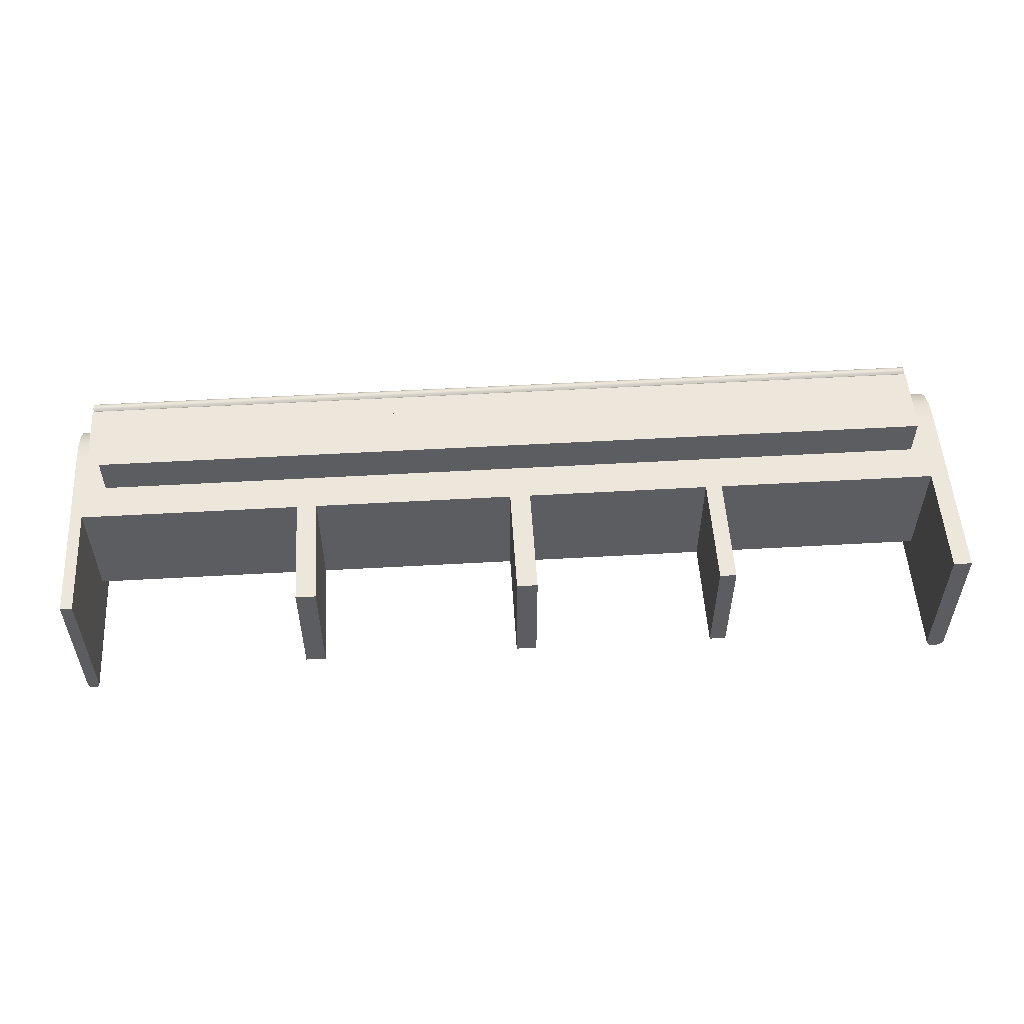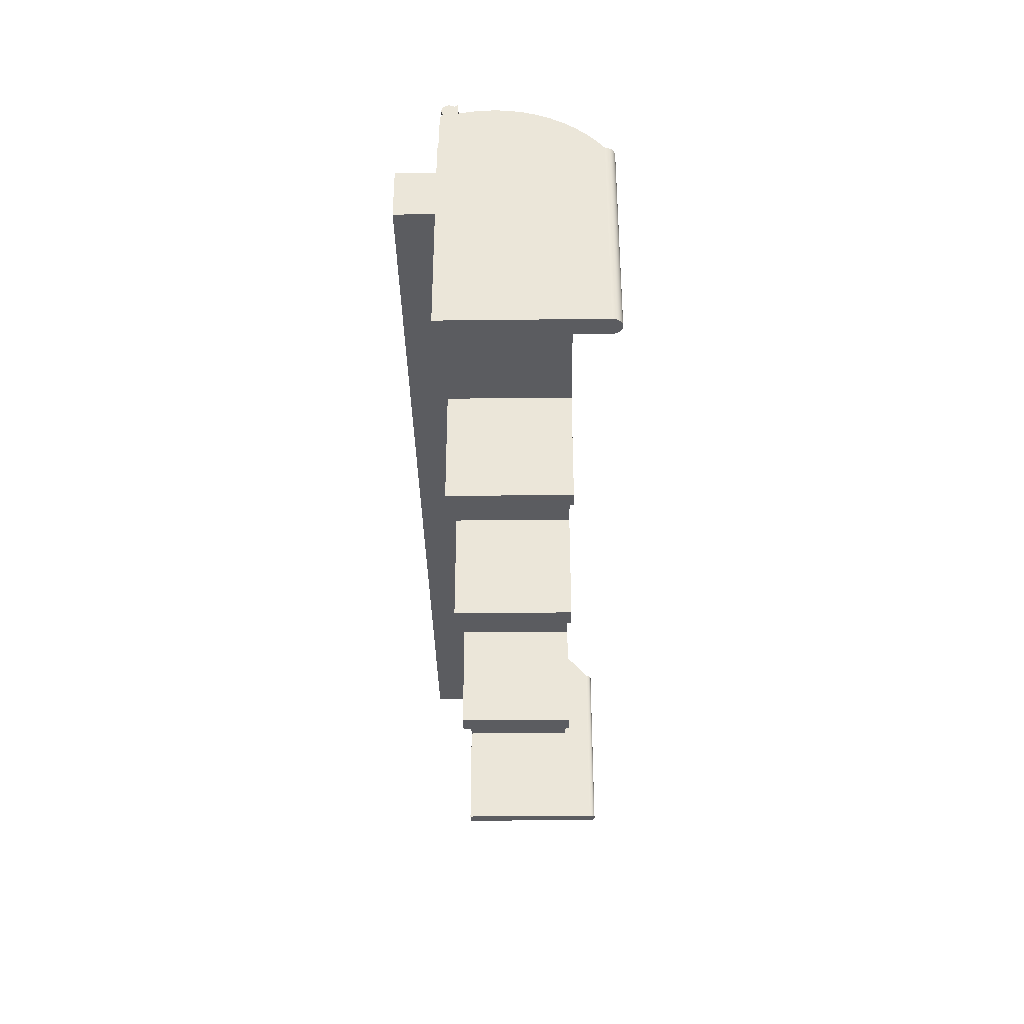
<metadata>
{"format":"obj","ext":"obj","renderer":"f3d","projection":"perspective","resolution":1024,"background":"white","views":[{"elev":53.3,"azim":-3.5,"up":"+Z"},{"elev":-35.2,"azim":90.9,"up":"+Y"}]}
</metadata>
<code>
v 0.4665 -0.1693 -0.07444
v 0.4662 -0.1693 0.07598
v 0.4662 -0.1693 -0.07201
v 0.485 -0.1693 0.07598
v 0.4662 -0.05332 -0.04382
v 0.4665 0.03039 -0.07444
v 0.4674 -0.1693 -0.07671
v 0.485 0.03039 0.07598
v 0.4662 -0.05332 0.07598
v 0.4662 0.05613 -0.04575
v 0.4662 0.03039 -0.07201
v 0.4674 0.03039 -0.07671
v 0.4689 -0.1693 -0.07865
v 0.485 -0.1693 -0.07201
v 0.239 -0.05332 0.07598
v 0.4662 -0.04243 -0.04382
v 0.4662 0.04842 -0.05534
v 0.4662 0.03982 -0.06412
v 0.485 0.03039 -0.07201
v 0.4689 0.03039 -0.07865
v 0.4709 -0.1693 -0.08014
v 0.4515 -0.01544 0.07598
v 0.485 0.04954 0.07346
v 0.4847 -0.1693 -0.07444
v 0.239 -0.05332 -0.04382
v 0.4662 0.06285 -0.03546
v -0.4424 -0.04243 -0.04382
v 0.485 0.05613 -0.04575
v 0.4731 -0.1693 -0.08109
v 0.4665 0.03039 0.07598
v 0.485 0.06738 0.06606
v 0.4837 -0.1693 -0.07671
v 0.239 -0.1693 -0.04382
v 0.2221 -0.05332 0.07598
v 0.4662 0.06853 -0.02456
v 0.485 0.06285 -0.03546
v 0.4662 -0.04243 0.05953
v 0.485 0.04842 -0.05534
v 0.485 0.03982 -0.06412
v 0.4709 0.03039 -0.08014
v 0.4756 -0.1693 -0.0814
v 0.4515 0.03623 0.07598
v 0.485 0.07589 0.05953
v 0.4662 0.04954 0.07346
v 0.4662 0.03039 0.07598
v 0.4822 -0.1693 -0.07865
v 0.4847 0.03039 -0.07444
v 0.239 -0.1693 0.07598
v 0.2221 -0.05332 -0.04382
v 0.03309 -0.05332 0.07598
v 0.2221 -0.1693 0.07598
v 0.4662 0.07312 -0.01315
v 0.485 0.06853 -0.02456
v -0.4424 -0.04243 0.05953
v 0.4662 0.07843 0.0475
v 0.4731 0.03039 -0.08109
v 0.478 -0.1693 -0.08109
v 0.4665 0.09236 0.07598
v 0.4515 0.03623 0.1159
v 0.485 0.07843 0.0475
v 0.4662 0.06738 0.06606
v 0.4803 -0.1693 -0.08014
v 0.4837 0.03039 -0.07671
v 0.2221 -0.1693 -0.04382
v 0.03309 -0.05332 -0.04382
v 0.01187 -0.05332 0.07598
v 0.4662 0.07656 -0.001346
v 0.485 0.07312 -0.01315
v -0.4424 -0.02834 0.05953
v 0.4662 0.03039 0.05953
v 0.4662 0.07977 0.03528
v 0.4756 0.03039 -0.0814
v 0.4665 0.03039 0.05953
v 0.4448 0.03623 0.07598
v 0.4515 -0.01544 0.1159
v 0.485 0.07977 0.03528
v 0.4665 0.07589 0.05953
v 0.4662 0.07589 0.05953
v 0.4803 0.03039 -0.08014
v 0.4822 0.03039 -0.07865
v 0.01187 -0.05332 -0.04382
v -0.1947 -0.05332 0.07598
v 0.01187 -0.1693 0.07598
v 0.4662 0.07883 0.01074
v 0.485 0.07656 -0.001346
v 0.4662 0.0799 0.02299
v 0.478 0.03039 -0.08109
v 0.4665 0.09559 0.07274
v -0.4079 0.03623 0.07598
v -0.4199 -0.01544 0.1159
v 0.4448 0.03623 0.1089
v 0.485 0.0799 0.02299
v -0.4425 0.07589 0.05953
v -0.1947 -0.05332 -0.04382
v 0.03309 -0.1693 -0.04382
v -0.2153 -0.05332 0.07598
v 0.03309 -0.1693 0.07598
v 0.485 0.07883 0.01074
v -0.4425 0.03039 0.05953
v 0.4665 0.1056 0.07273
v -0.4425 0.09559 0.07274
v -0.4199 0.03623 0.07598
v -0.4079 -0.008396 0.07598
v -0.4199 0.03623 0.1159
v -0.4199 -0.01544 0.07598
v -0.4079 0.03623 0.1089
v 0.4448 -0.008396 0.1089
v 0.4662 0.1088 0.05953
v -0.2153 -0.05332 -0.04382
v 0.01187 -0.1693 -0.04382
v -0.4424 -0.05332 0.07598
v -0.2153 -0.1693 0.07598
v -0.4425 -0.02834 0.05953
v -0.4425 -0.02834 0.05953
v 0.4665 0.1067 0.07127
v 0.4665 0.1041 0.07386
v -0.4425 0.09236 0.07598
v 0.4665 0.09705 0.07386
v 0.4448 -0.008396 0.07598
v 0.4665 0.1056 0.06277
v 0.4665 0.1088 0.05953
v -0.4425 -0.1693 -0.07201
v -0.4424 -0.05332 -0.04382
v -0.1947 -0.1693 -0.04382
v -0.1947 -0.1693 0.07598
v 0.4665 0.1074 0.06957
v -0.4425 0.1067 0.07127
v -0.4425 0.1041 0.07386
v -0.4425 0.04954 0.07346
v -0.4425 0.09705 0.07386
v -0.4425 0.03039 0.07598
v -0.4079 -0.008396 0.1089
v 0.4665 0.1067 0.06423
v -0.4425 0.1088 0.05953
v -0.4546 0.06738 0.06606
v -0.4425 0.06738 0.06606
v -0.4425 0.1074 0.06593
v -0.4425 -0.1693 0.05953
v -0.4425 0.07914 0.04751
v -0.2153 -0.1693 -0.04382
v 0.4665 0.1076 0.06775
v -0.4425 0.1074 0.06957
v -0.4425 0.1056 0.07273
v 0.4665 0.1024 0.07456
v -0.4425 0.1024 0.07456
v 0.4665 0.09875 0.07456
v -0.4425 -0.1693 0.07598
v 0.4665 0.1074 0.06593
v -0.4425 0.1056 0.06277
v -0.4546 0.04954 0.07346
v -0.4546 0.07589 0.05953
v -0.4425 0.1076 0.06775
v -0.4425 0.1067 0.06423
v -0.4425 0.08106 0.0352
v -0.4546 0.07914 0.04751
v -0.4546 0.03039 0.07598
v -0.4425 0.09875 0.07456
v -0.4424 -0.1693 0.07598
v -0.4546 -0.1693 0.07598
v -0.4546 -0.1693 -0.07201
v -0.4425 0.08165 0.02276
v -0.4546 0.08106 0.0352
v 0.4665 0.1006 0.0748
v -0.4425 0.1006 0.0748
v -0.4427 -0.1693 -0.07357
v -0.4425 0.03039 -0.07201
v -0.4425 0.08088 0.01033
v -0.4546 0.08165 0.02276
v -0.4433 -0.1693 -0.07503
v -0.4427 0.03039 -0.07357
v -0.4425 0.04037 -0.06456
v -0.4425 0.07877 -0.001943
v -0.4546 0.08088 0.01033
v -0.4544 0.03039 -0.07357
v -0.4544 -0.1693 -0.07357
v -0.4538 0.03039 -0.07503
v -0.4538 -0.1693 -0.07503
v -0.4443 -0.1693 -0.07628
v -0.4433 0.03039 -0.07503
v -0.4425 0.04949 -0.05607
v -0.4546 0.04037 -0.06456
v -0.4425 0.07534 -0.01392
v -0.4546 0.07877 -0.001943
v -0.4546 0.03039 -0.07201
v -0.4528 0.03039 -0.07628
v -0.4528 -0.1693 -0.07628
v -0.4455 0.03039 -0.07724
v -0.4455 -0.1693 -0.07724
v -0.4443 0.03039 -0.07628
v -0.4425 0.05763 -0.04665
v -0.4546 0.04949 -0.05607
v -0.4425 0.07064 -0.02545
v -0.4546 0.07534 -0.01392
v -0.4516 -0.1693 -0.07724
v -0.447 0.03039 -0.07785
v -0.447 -0.1693 -0.07785
v -0.4425 0.06471 -0.0364
v -0.4546 0.07064 -0.02545
v -0.4516 0.03039 -0.07724
v -0.4501 -0.1693 -0.07785
v -0.4486 0.03039 -0.07805
v -0.4486 -0.1693 -0.07805
v -0.4546 0.05763 -0.04665
v -0.4546 0.06471 -0.0364
v -0.4501 0.03039 -0.07785
v 0.4665 0.03039 -0.06958
v 0.4674 0.03039 -0.06731
v 0.4689 0.03039 -0.06536
v 0.4709 0.03039 -0.06387
v 0.4731 0.03039 -0.06293
v 0.4756 0.03039 -0.06261
v 0.478 0.03039 -0.06293
v 0.4803 0.03039 -0.06387
v 0.4822 0.03039 -0.06536
v -0.4425 -0.1693 -0.002368
v 0.4837 0.03039 -0.06731
v -0.4424 -0.1693 -0.07201
v 0.4847 0.03039 -0.06958
v -0.4544 0.03039 -0.07044
v -0.4538 0.03039 -0.06899
v -0.4528 0.03039 -0.06773
v -0.4516 0.03039 -0.06677
v -0.4501 0.03039 -0.06617
v -0.4486 0.03039 -0.06596
v -0.447 0.03039 -0.06617
v -0.4455 0.03039 -0.06677
v -0.4443 0.03039 -0.06773
v -0.4433 0.03039 -0.06899
v -0.4427 0.03039 -0.07044
v -0.4425 -0.02834 -0.08375
v -0.4424 -0.02834 -0.08375
v -0.4424 -0.02834 0.07598
v -0.4424 0.03039 -0.07201
g mesh1_mesh1-geometry
f 1 2 3
f 2 1 4
f 2 5 3
f 3 6 1
f 4 1 7
f 8 2 4
f 5 2 9
f 3 5 10
f 6 3 11
f 12 1 6
f 1 12 7
f 4 7 13
f 2 8 9
f 14 8 4
f 15 5 9
f 16 10 5
f 3 10 17
f 3 18 11
f 19 6 11
f 6 19 12
f 20 7 12
f 7 20 13
f 4 13 21
f 9 8 22
f 8 14 23
f 4 24 14
f 5 15 25
f 9 22 15
f 16 26 10
f 5 27 16
f 28 17 10
f 3 17 18
f 18 19 11
f 12 19 20
f 20 21 13
f 4 21 29
f 22 8 30
f 23 14 31
f 23 30 8
f 4 32 24
f 24 19 14
f 15 33 25
f 25 27 5
f 15 22 34
f 16 35 26
f 36 10 26
f 27 37 16
f 17 28 38
f 10 36 28
f 38 18 17
f 19 18 39
f 20 19 40
f 21 20 40
f 40 29 21
f 4 29 41
f 22 30 42
f 31 14 43
f 31 44 23
f 30 23 45
f 4 46 32
f 32 47 24
f 19 24 47
f 39 14 19
f 33 15 48
f 33 49 25
f 49 27 25
f 34 22 50
f 51 15 34
f 16 52 35
f 53 26 35
f 26 53 36
f 37 27 54
f 37 55 16
f 28 14 38
f 36 14 28
f 18 38 39
f 40 19 56
f 29 40 56
f 56 41 29
f 4 41 57
f 42 30 58
f 59 22 42
f 43 14 60
f 43 61 31
f 44 31 61
f 45 23 44
f 4 62 46
f 46 63 32
f 47 32 63
f 63 19 47
f 38 14 39
f 15 51 48
f 51 33 48
f 49 33 64
f 65 27 49
f 50 22 66
f 50 49 34
f 49 51 34
f 16 67 52
f 68 35 52
f 35 68 53
f 53 14 36
f 69 37 54
f 70 55 37
f 16 55 71
f 56 19 72
f 41 56 72
f 72 57 41
f 4 57 62
f 73 58 30
f 42 58 74
f 22 59 75
f 74 59 42
f 60 14 76
f 60 77 43
f 61 43 78
f 70 44 61
f 44 70 45
f 79 46 62
f 63 46 80
f 80 19 63
f 33 51 64
f 51 49 64
f 81 27 65
f 49 50 65
f 66 22 82
f 83 50 66
f 16 84 67
f 85 52 67
f 52 85 68
f 68 14 53
f 37 69 70
f 70 78 55
f 60 71 55
f 16 71 86
f 72 19 87
f 57 72 87
f 87 62 57
f 58 73 88
f 74 58 89
f 59 90 75
f 90 22 75
f 91 59 74
f 76 14 92
f 71 60 76
f 55 77 60
f 78 43 77
f 70 61 78
f 70 93 73
f 46 79 80
f 62 87 79
f 79 19 80
f 94 27 81
f 95 81 65
f 50 95 65
f 82 22 96
f 82 81 66
f 50 83 97
f 81 83 66
f 16 86 84
f 98 67 84
f 67 98 85
f 85 14 68
f 70 69 99
f 77 55 78
f 76 86 71
f 87 19 79
f 88 73 100
f 101 58 88
f 89 58 102
f 103 74 89
f 90 59 104
f 22 90 105
f 106 59 91
f 74 107 91
f 92 14 98
f 86 76 92
f 77 73 78
f 108 77 78
f 70 99 93
f 73 93 78
f 109 27 94
f 81 82 94
f 81 95 110
f 95 50 97
f 96 22 111
f 112 82 96
f 83 95 97
f 83 81 110
f 92 84 86
f 84 92 98
f 98 14 85
f 99 113 114
f 113 99 69
f 100 73 115
f 116 88 100
f 58 101 117
f 118 101 88
f 117 102 58
f 89 102 106
f 74 103 119
f 106 103 89
f 106 104 59
f 102 90 104
f 90 102 105
f 105 111 22
f 107 106 91
f 107 74 119
f 120 73 77
f 77 108 121
f 78 93 108
f 99 122 93
f 27 109 123
f 124 109 94
f 82 124 94
f 95 83 110
f 111 109 96
f 82 112 125
f 109 112 96
f 115 73 126
f 127 100 115
f 116 118 88
f 100 128 116
f 129 117 101
f 101 118 130
f 131 102 117
f 104 106 102
f 103 107 119
f 103 106 132
f 131 105 102
f 131 111 105
f 106 107 132
f 133 73 120
f 120 77 121
f 108 120 121
f 108 93 134
f 93 135 136
f 136 137 93
f 99 138 122
f 93 122 139
f 109 111 123
f 109 124 140
f 124 82 125
f 112 124 125
f 112 109 140
f 126 73 141
f 142 115 126
f 100 127 143
f 115 142 127
f 144 118 116
f 128 100 143
f 145 116 128
f 117 129 131
f 129 101 136
f 146 130 118
f 130 128 101
f 107 103 132
f 147 111 131
f 148 73 133
f 149 133 120
f 134 120 108
f 93 149 134
f 136 150 129
f 135 93 151
f 150 136 135
f 136 152 137
f 93 137 153
f 131 138 99
f 139 122 154
f 155 93 139
f 124 112 140
f 141 73 148
f 152 126 141
f 126 152 142
f 136 143 127
f 136 127 142
f 144 146 118
f 116 145 144
f 101 128 143
f 130 145 128
f 129 156 131
f 136 101 143
f 130 146 157
f 111 147 158
f 131 159 147
f 138 131 147
f 153 148 133
f 133 149 153
f 120 134 149
f 93 153 149
f 156 129 150
f 93 155 151
f 160 135 151
f 160 150 135
f 136 142 152
f 141 137 152
f 148 153 137
f 154 122 161
f 162 139 154
f 139 162 155
f 137 141 148
f 146 144 163
f 164 144 145
f 157 145 130
f 159 131 156
f 163 157 146
f 150 159 156
f 160 151 155
f 159 150 160
f 165 166 122
f 161 122 167
f 168 154 161
f 154 168 162
f 160 155 162
f 144 164 163
f 145 157 164
f 157 163 164
f 169 170 165
f 166 165 170
f 171 122 166
f 167 122 172
f 173 161 167
f 161 173 168
f 160 162 168
f 160 174 175
f 175 176 177
f 178 179 169
f 170 169 179
f 179 166 170
f 180 122 171
f 166 181 171
f 172 122 182
f 183 167 172
f 167 183 173
f 160 168 173
f 174 160 184
f 176 175 174
f 185 177 176
f 177 185 186
f 187 178 188
f 179 178 189
f 189 166 179
f 190 122 180
f 171 191 180
f 181 166 184
f 191 171 181
f 182 122 192
f 193 172 182
f 172 193 183
f 160 173 183
f 160 181 184
f 166 174 184
f 174 166 176
f 176 166 185
f 185 194 186
f 195 188 196
f 178 187 189
f 188 195 187
f 187 166 189
f 197 122 190
f 191 190 180
f 160 191 181
f 192 122 197
f 198 182 192
f 182 198 193
f 160 183 193
f 185 166 199
f 194 185 199
f 199 200 194
f 201 196 202
f 196 201 195
f 195 166 187
f 203 197 190
f 190 191 203
f 160 203 191
f 204 192 197
f 192 204 198
f 160 193 198
f 199 166 205
f 200 199 205
f 205 202 200
f 202 205 201
f 201 166 195
f 197 203 204
f 160 204 203
f 160 198 204
f 205 166 201
g mesh1_mesh1-geometry
f 3 2 1
f 4 1 2
f 3 5 2
f 1 6 3
f 7 1 4
f 4 2 8
f 9 2 5
f 10 5 3
f 11 3 6
f 6 1 12
f 7 12 1
f 13 7 4
f 9 8 2
f 4 8 14
f 9 5 15
f 5 10 16
f 17 10 3
f 11 18 3
f 11 6 19
f 12 19 6
f 12 7 20
f 13 20 7
f 21 13 4
f 22 8 9
f 23 14 8
f 14 24 4
f 25 15 5
f 15 22 9
f 10 26 16
f 16 27 5
f 10 17 28
f 18 17 3
f 11 19 18
f 206 19 11
f 11 19 206
f 20 19 12
f 13 21 20
f 29 21 4
f 30 8 22
f 31 14 23
f 8 30 23
f 24 32 4
f 14 19 24
f 25 33 15
f 5 27 25
f 34 22 15
f 26 35 16
f 26 10 36
f 16 37 27
f 38 28 17
f 28 36 10
f 17 18 38
f 39 18 19
f 19 206 207
f 207 206 19
f 40 19 20
f 40 20 21
f 21 29 40
f 41 29 4
f 42 30 22
f 43 14 31
f 23 44 31
f 45 23 30
f 32 46 4
f 24 47 32
f 47 24 19
f 19 14 39
f 48 15 33
f 25 49 33
f 25 27 49
f 50 22 34
f 34 15 51
f 35 52 16
f 35 26 53
f 36 53 26
f 54 27 37
f 16 55 37
f 38 14 28
f 28 14 36
f 39 38 18
f 19 207 208
f 208 207 19
f 56 19 40
f 56 40 29
f 29 41 56
f 57 41 4
f 58 30 42
f 42 22 59
f 60 14 43
f 31 61 43
f 61 31 44
f 44 23 45
f 45 73 30
f 30 73 45
f 46 62 4
f 32 63 46
f 63 32 47
f 47 19 63
f 39 14 38
f 48 51 15
f 48 33 51
f 64 33 49
f 49 27 65
f 66 22 50
f 34 49 50
f 34 51 49
f 52 67 16
f 52 35 68
f 53 68 35
f 36 14 53
f 54 37 69
f 37 55 70
f 71 55 16
f 19 208 209
f 209 208 19
f 72 19 56
f 72 56 41
f 41 57 72
f 62 57 4
f 30 58 73
f 74 58 42
f 75 59 22
f 42 59 74
f 76 14 60
f 43 77 60
f 78 43 61
f 61 44 70
f 45 70 44
f 73 45 70
f 70 45 73
f 62 46 79
f 80 46 63
f 63 19 80
f 64 51 33
f 64 49 51
f 65 27 81
f 65 50 49
f 82 22 66
f 66 50 83
f 67 84 16
f 67 52 85
f 68 85 52
f 53 14 68
f 70 69 37
f 55 78 70
f 55 71 60
f 86 71 16
f 19 209 210
f 210 209 19
f 87 19 72
f 87 72 57
f 57 62 87
f 88 73 58
f 89 58 74
f 75 90 59
f 75 22 90
f 74 59 91
f 92 14 76
f 76 60 71
f 60 77 55
f 77 43 78
f 78 61 70
f 73 93 70
f 80 79 46
f 79 87 62
f 80 19 79
f 81 27 94
f 65 81 95
f 65 95 50
f 96 22 82
f 66 81 82
f 97 83 50
f 66 83 81
f 84 86 16
f 84 67 98
f 85 98 67
f 68 14 85
f 99 69 70
f 78 55 77
f 71 86 76
f 19 210 211
f 211 210 19
f 79 19 87
f 100 73 88
f 88 58 101
f 102 58 89
f 89 74 103
f 104 59 90
f 105 90 22
f 91 59 106
f 91 107 74
f 98 14 92
f 92 76 86
f 78 73 77
f 78 77 108
f 93 99 70
f 78 93 73
f 94 27 109
f 94 82 81
f 110 95 81
f 97 50 95
f 111 22 96
f 96 82 112
f 97 95 83
f 110 81 83
f 86 84 92
f 98 92 84
f 85 14 98
f 114 113 99
f 69 99 113
f 19 211 212
f 212 211 19
f 115 73 100
f 100 88 116
f 117 101 58
f 88 101 118
f 58 102 117
f 106 102 89
f 119 103 74
f 89 103 106
f 59 104 106
f 104 90 102
f 105 102 90
f 22 111 105
f 91 106 107
f 119 74 107
f 77 73 120
f 121 108 77
f 108 93 78
f 136 99 93
f 93 99 136
f 93 122 99
f 123 109 27
f 94 109 124
f 94 124 82
f 110 83 95
f 96 109 111
f 125 112 82
f 96 112 109
f 19 212 213
f 213 212 19
f 126 73 115
f 115 100 127
f 88 118 116
f 116 128 100
f 101 117 129
f 130 118 101
f 117 102 131
f 102 106 104
f 119 107 103
f 132 106 103
f 102 105 131
f 105 111 131
f 132 107 106
f 120 73 133
f 121 77 120
f 121 120 108
f 134 93 108
f 129 99 136
f 136 99 129
f 136 135 93
f 93 137 136
f 122 138 99
f 139 122 93
f 123 111 109
f 140 124 109
f 125 82 124
f 125 124 112
f 140 109 112
f 19 213 214
f 214 213 19
f 141 73 126
f 126 115 142
f 143 127 100
f 127 142 115
f 116 118 144
f 143 100 128
f 128 116 145
f 131 129 117
f 136 101 129
f 118 130 146
f 101 128 130
f 132 103 107
f 131 111 147
f 133 73 148
f 120 133 149
f 108 120 134
f 134 149 93
f 99 129 131
f 131 129 99
f 129 150 136
f 151 93 135
f 135 136 150
f 137 152 136
f 153 137 93
f 99 138 131
f 147 122 138
f 138 122 147
f 215 138 122
f 122 138 215
f 154 122 139
f 139 93 155
f 140 112 124
f 19 214 216
f 216 214 19
f 148 73 141
f 141 126 152
f 142 152 126
f 127 143 136
f 142 127 136
f 118 146 144
f 144 145 116
f 143 128 101
f 128 145 130
f 131 156 129
f 143 101 136
f 157 146 130
f 158 147 111
f 147 159 131
f 147 131 138
f 133 148 153
f 153 149 133
f 149 134 120
f 149 153 93
f 150 129 156
f 151 155 93
f 151 135 160
f 135 150 160
f 152 142 136
f 152 137 141
f 137 153 148
f 147 165 122
f 122 165 147
f 158 215 217
f 215 147 138
f 138 147 215
f 217 215 122
f 122 215 217
f 217 215 158
f 161 122 154
f 154 139 162
f 155 162 139
f 19 216 218
f 218 216 19
f 148 141 137
f 163 144 146
f 145 144 164
f 130 145 157
f 156 131 159
f 146 157 163
f 147 215 158
f 158 215 147
f 159 175 147
f 147 175 159
f 156 159 150
f 155 151 160
f 160 150 159
f 147 169 165
f 165 169 147
f 122 166 165
f 167 122 161
f 161 154 168
f 162 168 154
f 162 155 160
f 163 164 144
f 164 157 145
f 164 163 157
f 175 159 160
f 160 159 175
f 147 175 177
f 177 175 147
f 147 178 169
f 169 178 147
f 165 170 169
f 170 165 166
f 166 122 171
f 172 122 167
f 167 161 173
f 168 173 161
f 168 162 160
f 175 174 160
f 177 176 175
f 147 177 186
f 186 177 147
f 147 188 178
f 178 188 147
f 169 179 178
f 179 169 170
f 170 166 179
f 171 122 180
f 171 181 166
f 182 122 172
f 172 167 183
f 173 183 167
f 173 168 160
f 184 160 174
f 174 175 176
f 176 177 185
f 186 185 177
f 147 186 194
f 194 186 147
f 147 196 188
f 188 196 147
f 188 178 187
f 189 178 179
f 179 166 189
f 180 122 190
f 180 191 171
f 184 166 181
f 181 171 191
f 192 122 182
f 182 172 193
f 183 193 172
f 183 173 160
f 184 181 160
f 184 174 166
f 176 166 174
f 185 166 176
f 186 194 185
f 147 194 200
f 200 194 147
f 147 202 196
f 196 202 147
f 196 188 195
f 189 187 178
f 187 195 188
f 189 166 187
f 190 122 197
f 180 190 191
f 219 166 184
f 184 166 219
f 181 191 160
f 197 122 192
f 192 182 198
f 193 198 182
f 193 183 160
f 199 166 185
f 199 185 194
f 194 200 199
f 147 200 202
f 202 200 147
f 202 196 201
f 195 201 196
f 187 166 195
f 190 197 203
f 203 191 190
f 166 219 220
f 220 219 166
f 191 203 160
f 197 192 204
f 198 204 192
f 198 193 160
f 205 166 199
f 205 199 200
f 200 202 205
f 201 205 202
f 195 166 201
f 204 203 197
f 166 220 221
f 221 220 166
f 203 204 160
f 204 198 160
f 201 166 205
f 166 221 222
f 222 221 166
f 166 222 223
f 223 222 166
f 166 223 224
f 224 223 166
f 166 224 225
f 225 224 166
f 166 225 226
f 226 225 166
f 166 226 227
f 227 226 166
f 166 227 228
f 228 227 166
f 166 228 229
f 229 228 166
g mesh2_mesh2-geometry
l 70 45
g mesh3_mesh3-geometry
l 230 231
g mesh4_mesh4-geometry
l 232 111
l 113 232
g mesh5_mesh5-geometry
l 158 215
l 217 215
l 215 122
l 215 138
l 233 217
l 138 122
g mesh6_mesh6-geometry
l 131 99

</code>
